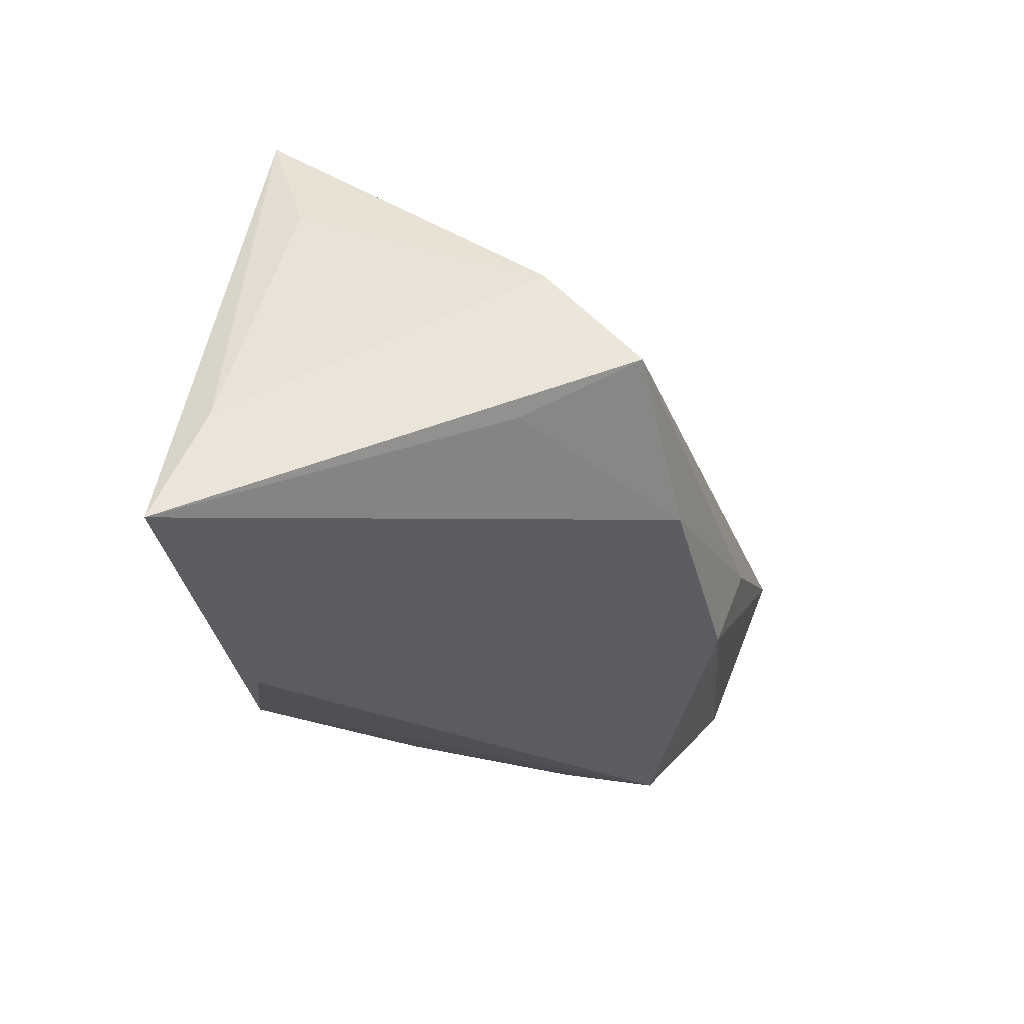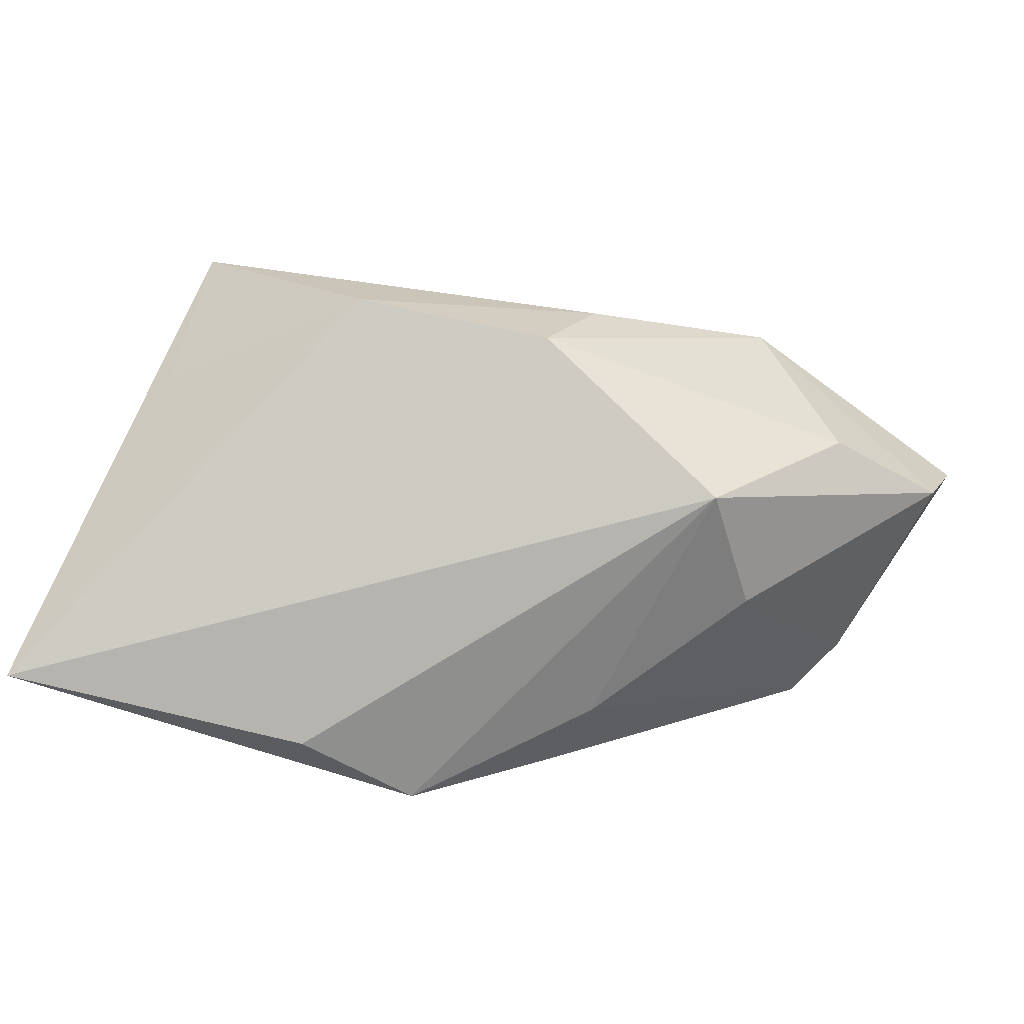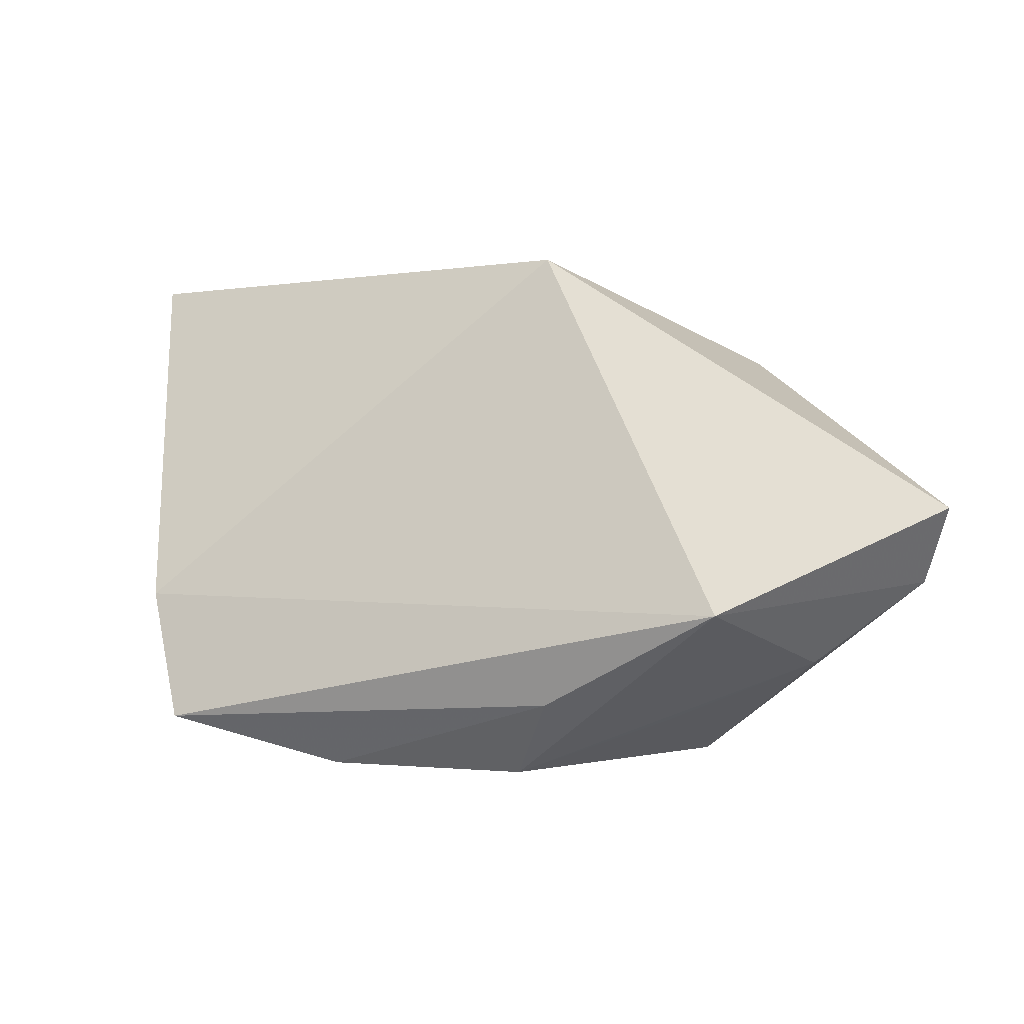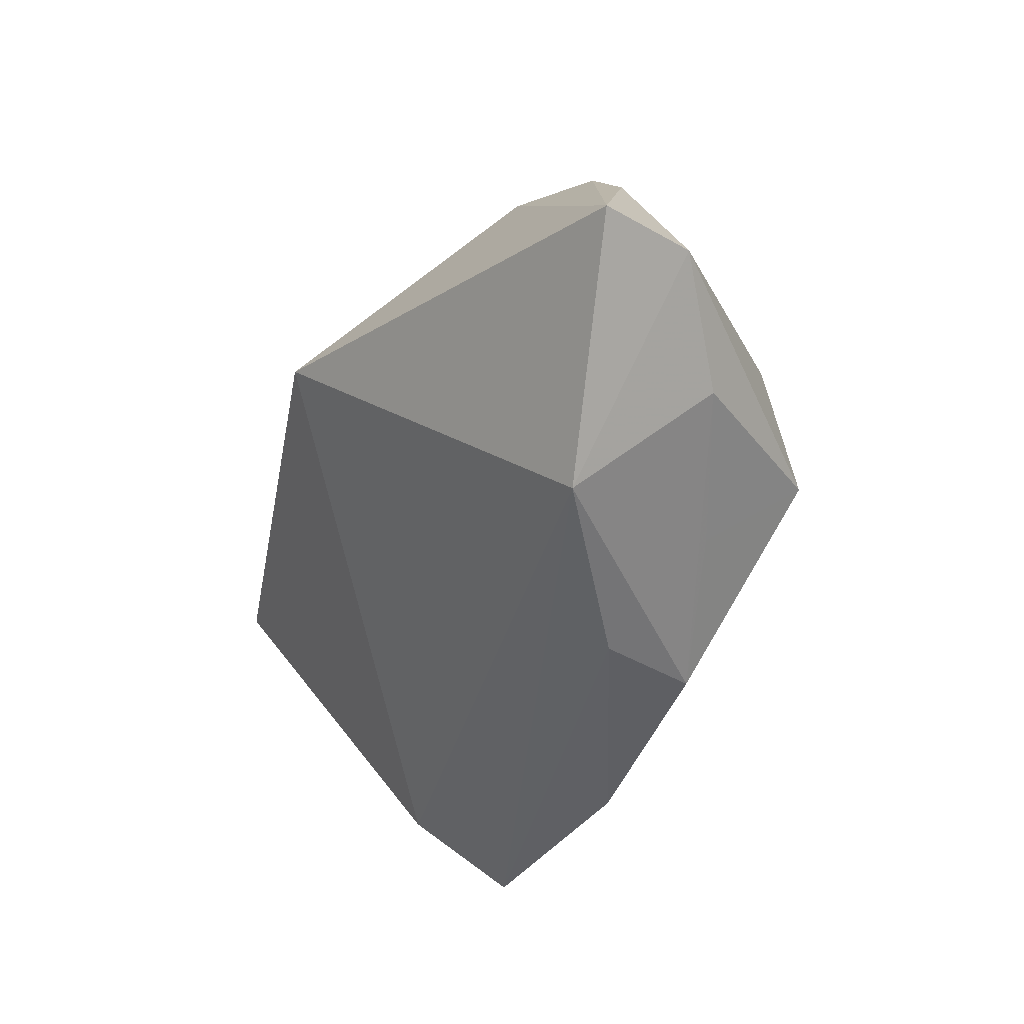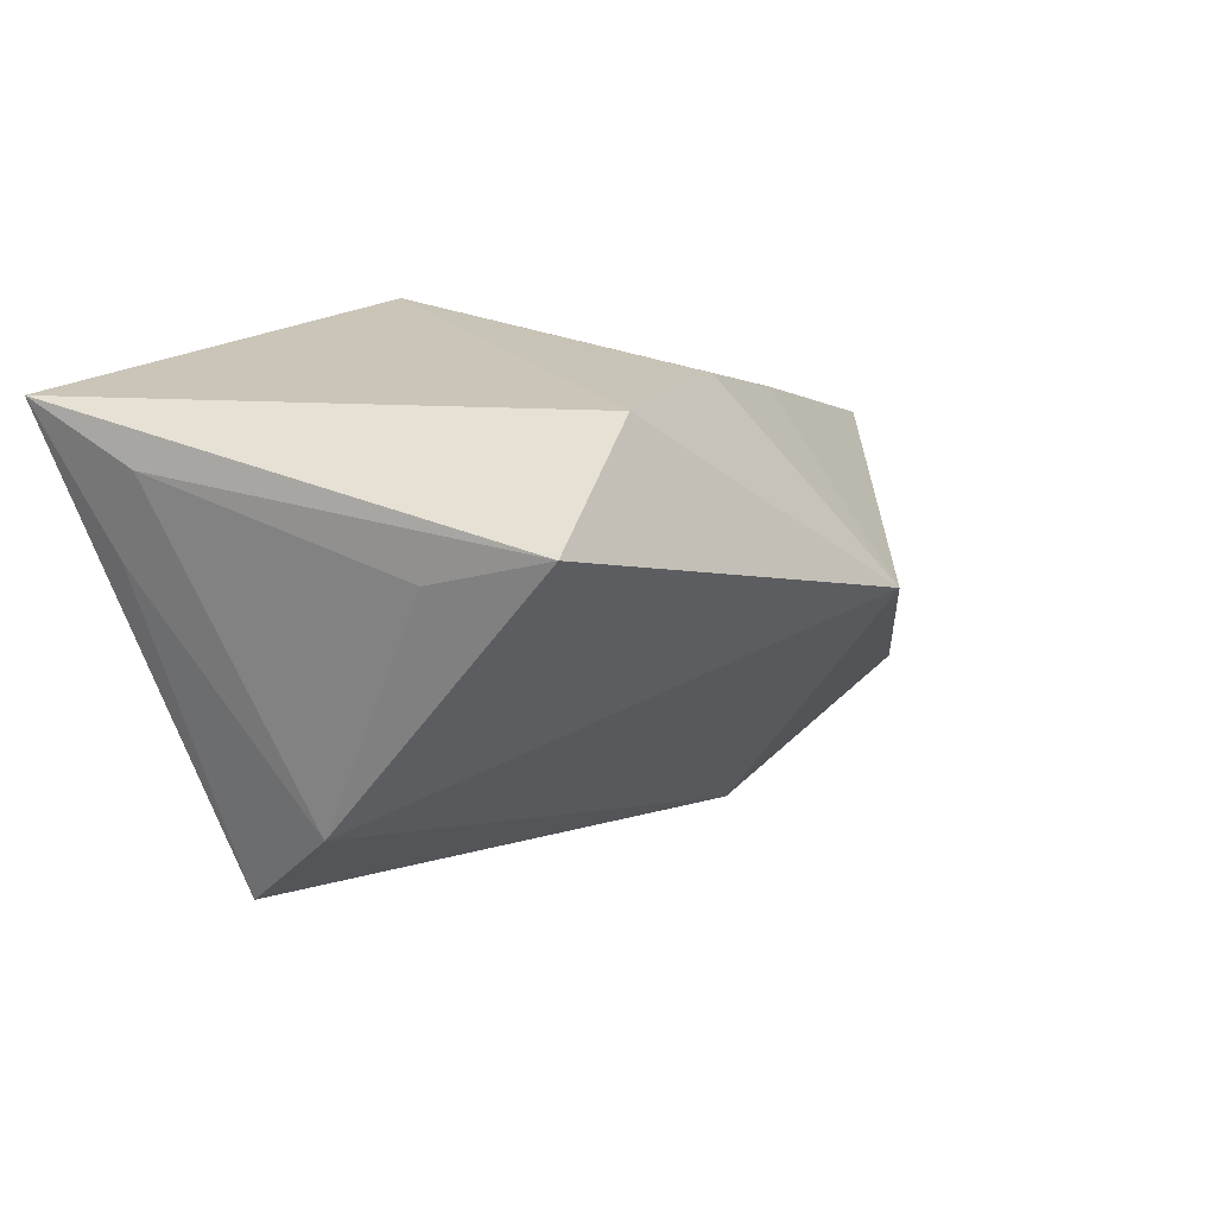
<metadata>
{"format":"obj","ext":"obj","renderer":"f3d","projection":"perspective","resolution":1024,"background":"white","views":[{"elev":-30.8,"azim":-80.8,"up":"+Z"},{"elev":-77.5,"azim":-16.6,"up":"+Z"},{"elev":-61.7,"azim":10.8,"up":"+Y"},{"elev":-57.7,"azim":77.1,"up":"+Y"},{"elev":19.8,"azim":-49.4,"up":"+Y"}]}
</metadata>
<code>
v -0.03984 -0.02581 -0.005037
v 0.01966 0.01108 -0.02177
v 0.04047 0.01225 0.01155
v -0.01838 0.0272 0.027
v 0.0335 -0.007049 -0.02114
v -0.04582 0.01015 -0.01506
v -0.04029 -0.01222 -0.01152
v -0.04067 -0.01522 0.006953
v 0.006949 -0.03338 -0.007281
v -0.02088 -0.02778 -0.01447
v -0.04648 0.02032 -0.01151
v 0.0168 0.01996 -0.01779
v 0.05098 -1.235e-05 0.001022
v 0.02523 -0.01908 -0.02705
v -0.03955 0.01386 0.01999
v 0.05869 -0.02485 0.005852
v 0.001694 -0.03022 -0.01855
v -0.03617 0.01851 0.03384
v -0.04843 0.02578 -0.02516
v 0.04766 0.008345 0.003563
v 0.001794 0.0272 -0.02354
v 0.04007 -0.02718 -0.01134
v 0.01286 0.02217 0.01981
v 0.02116 -0.0281 -0.01574
v 0.05495 -0.02361 -0.004589
v 0.01565 0.00254 0.03537
v -0.002117 0.0272 0.02392
v -0.01264 0.02332 -0.02705
v 0.02903 -0.03546 0.002671
f 16 26 29
f 19 14 10
f 13 20 16
f 11 18 19
f 26 18 8
f 8 29 26
f 1 29 8
f 21 2 14
f 7 1 19
f 19 10 7
f 7 10 1
f 17 10 14
f 17 22 29
f 20 13 5
f 5 2 20
f 14 2 5
f 18 11 15
f 15 8 18
f 11 8 15
f 6 11 19
f 6 8 11
f 19 1 6
f 1 8 6
f 20 2 12
f 12 21 20
f 2 21 12
f 28 14 19
f 19 21 28
f 28 21 14
f 4 18 26
f 26 27 4
f 19 18 4
f 4 21 19
f 4 27 21
f 20 21 3
f 3 26 16
f 16 20 3
f 25 22 14
f 14 5 25
f 16 29 25
f 29 22 25
f 25 13 16
f 25 5 13
f 9 17 29
f 10 17 9
f 9 29 1
f 1 10 9
f 14 22 24
f 24 17 14
f 22 17 24
f 21 27 23
f 23 3 21
f 23 27 26
f 26 3 23

</code>
